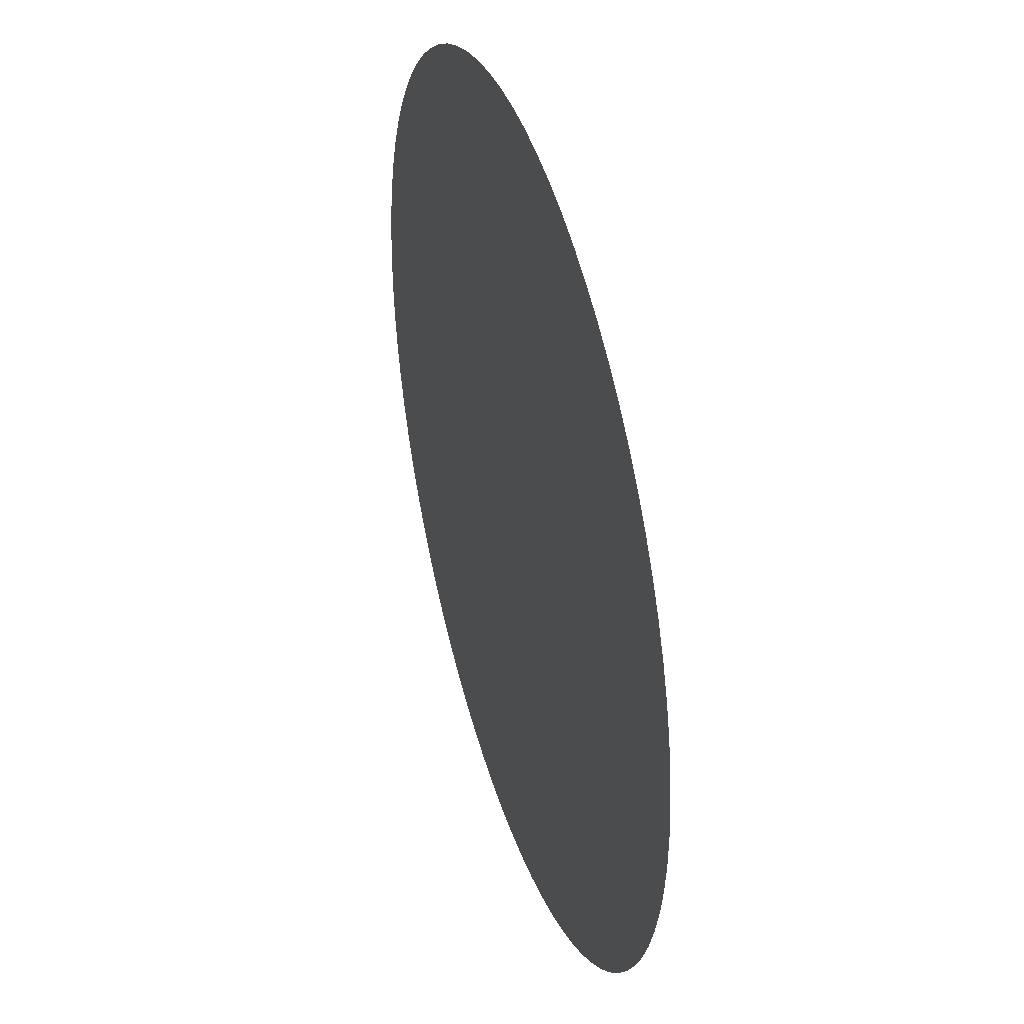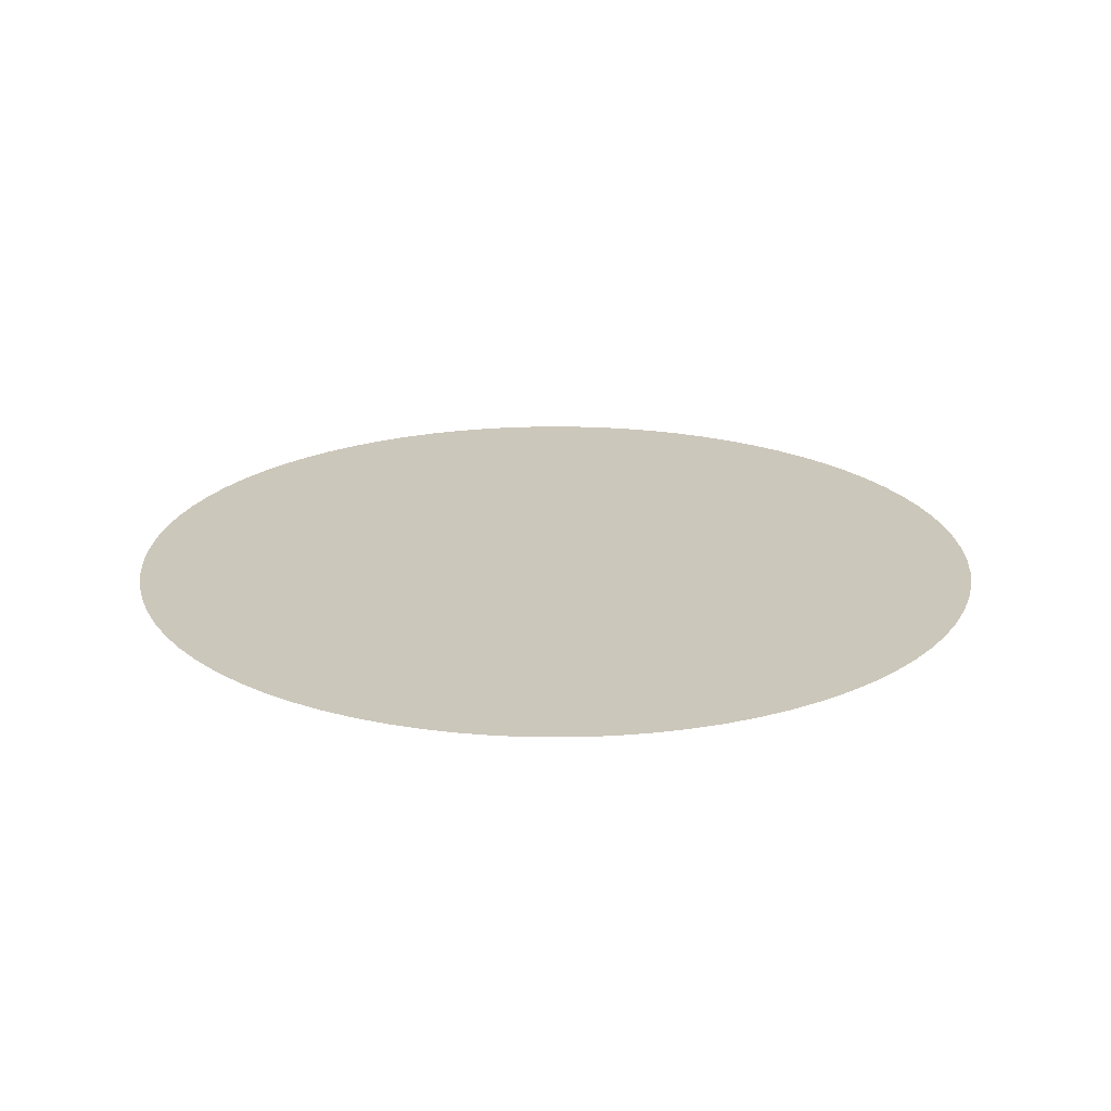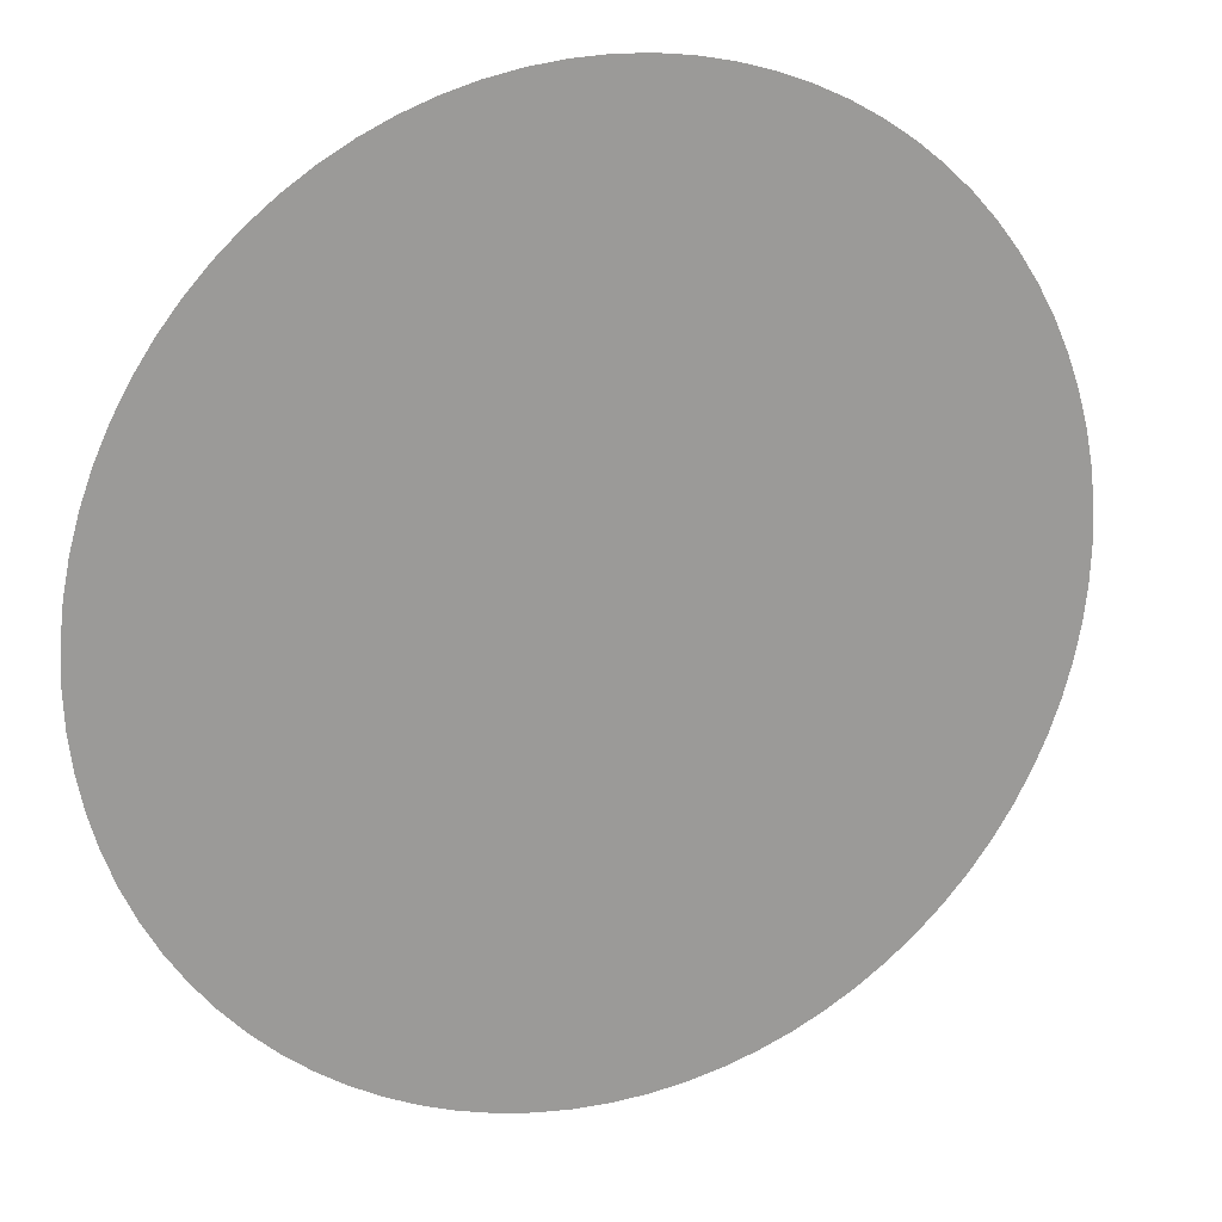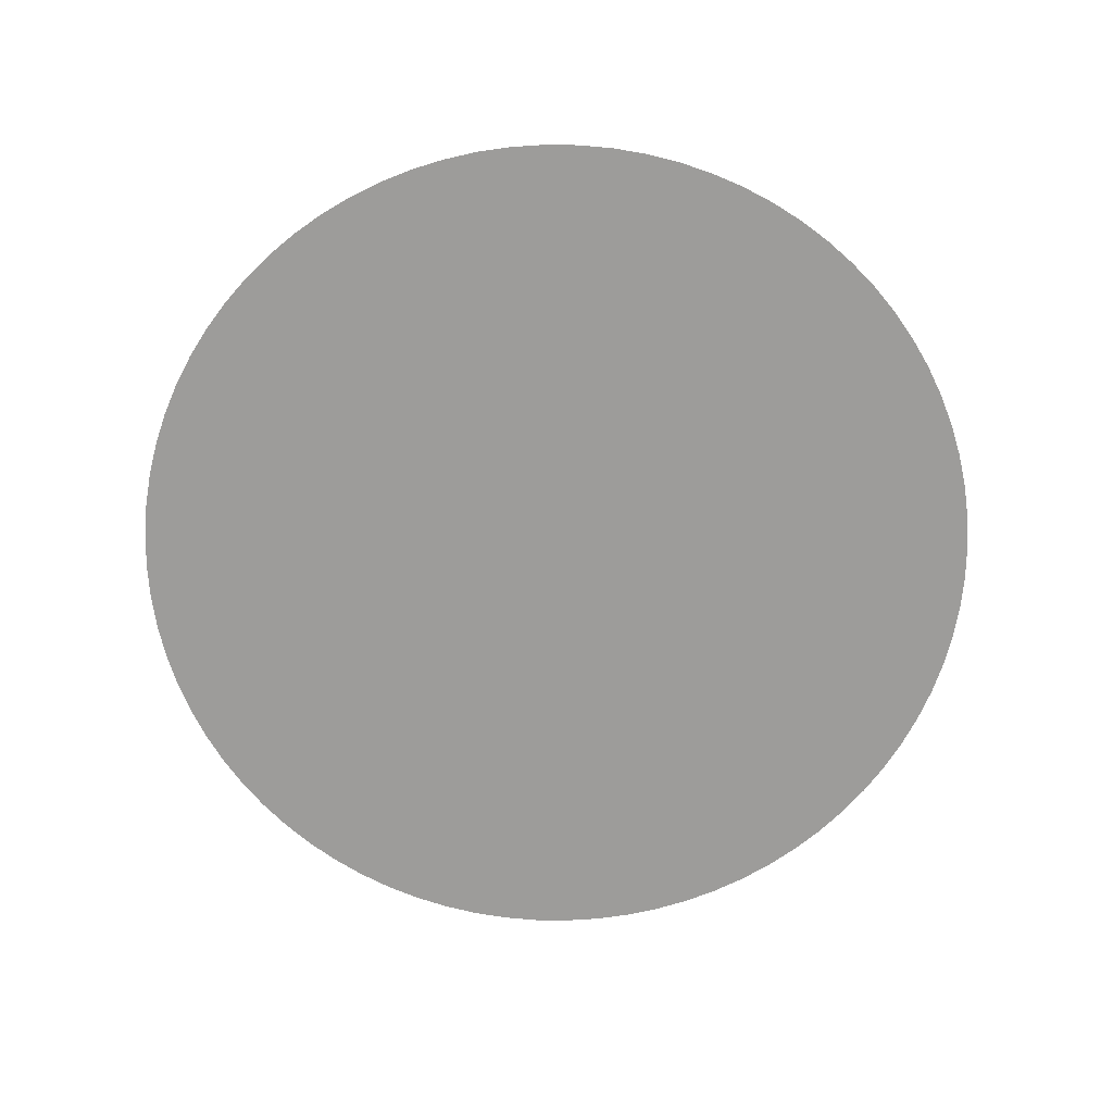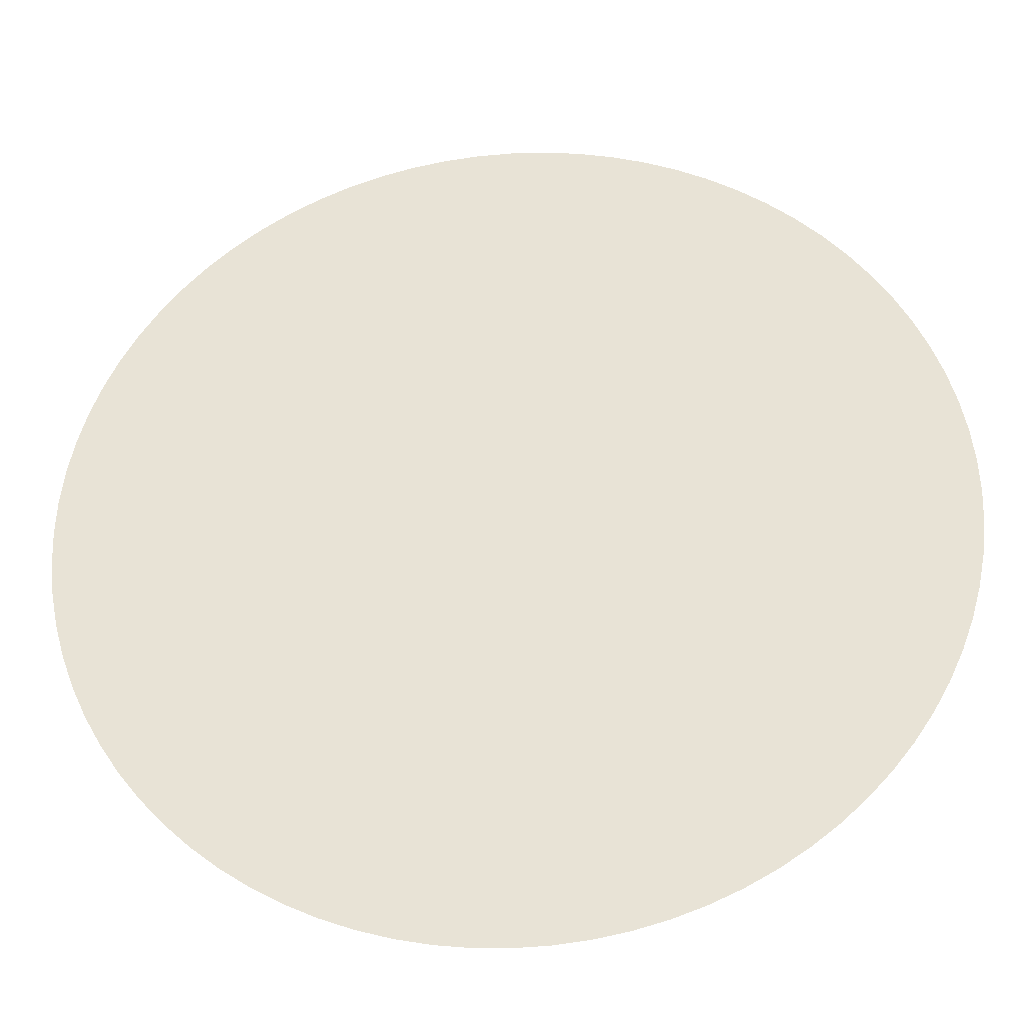
<metadata>
{"format":"obj","ext":"obj","renderer":"f3d","projection":"perspective","resolution":1024,"background":"white","views":[{"elev":39.6,"azim":-107.0,"up":"+Z"},{"elev":21.6,"azim":110.1,"up":"+Y"},{"elev":19.9,"azim":157.5,"up":"+Z"},{"elev":-70.3,"azim":-93.0,"up":"+Y"},{"elev":-32.3,"azim":-175.2,"up":"+Z"}]}
</metadata>
<code>
g pDisc1
v -0.003827 1.527e-07 0.009239
v -0.002334 1.527e-07 0.009724
v -0.00309 1.527e-07 0.00951
v -0.002859 1.527e-07 0.008799
v -0.003391 1.527e-07 0.007905
v -0.001903 1.527e-07 0.008389
v -0.00454 1.527e-07 0.00891
v -0.001564 1.527e-07 0.009877
v -0.005225 1.527e-07 0.008526
v -0.0007845 1.527e-07 0.009969
v -0.0039 1.527e-07 0.006986
v -0.004408 1.527e-07 0.006068
v -0.002591 1.527e-07 0.005473
v -0.005878 1.527e-07 0.00809
v -0.006494 1.527e-07 0.007604
v -0.002242 1.527e-07 0.0069
v -0.001121 1.527e-07 0.00595
v -0.0009517 1.527e-07 0.007944
v -1.527e-07 1.527e-07 0.0075
v -1.527e-07 1.527e-07 0.01
v 0.0007845 1.527e-07 0.009969
v -0.005439 1.527e-07 0.005868
v -0.00647 1.527e-07 0.005668
v -0.004404 1.527e-07 0.004155
v -0.007071 1.527e-07 0.007071
v -0.007604 1.527e-07 0.006494
v -0.002939 1.527e-07 0.004045
v -0.00147 1.527e-07 0.002023
v -0.001295 1.527e-07 0.003986
v -1.527e-07 1.527e-07 0.0025
v -1.527e-07 1.527e-07 0.005
v 0.001121 1.527e-07 0.00595
v -1.527e-07 1.527e-07 1.527e-07
v 0.00147 1.527e-07 0.002023
v -0.002378 1.527e-07 0.0007726
v 0.002378 1.527e-07 0.0007726
v -0.002378 1.527e-07 -0.0007726
v 0.002378 1.527e-07 -0.0007726
v -0.00147 1.527e-07 -0.002023
v 0.00147 1.527e-07 -0.002023
v -1.527e-07 1.527e-07 -0.0025
v 0.0009517 1.527e-07 0.007944
v 0.001903 1.527e-07 0.008389
v 0.001564 1.527e-07 0.009877
v 0.002334 1.527e-07 0.009724
v 0.002859 1.527e-07 0.008799
v 0.003391 1.527e-07 0.007905
v 0.003827 1.527e-07 0.009239
v 0.00309 1.527e-07 0.00951
v 0.00454 1.527e-07 0.00891
v 0.005225 1.527e-07 0.008526
v 0.002242 1.527e-07 0.0069
v 0.002591 1.527e-07 0.005473
v 0.0039 1.527e-07 0.006986
v 0.004408 1.527e-07 0.006068
v 0.005878 1.527e-07 0.00809
v 0.006494 1.527e-07 0.007604
v 0.001295 1.527e-07 0.003986
v 0.002939 1.527e-07 0.004045
v 0.004404 1.527e-07 0.004155
v 0.005439 1.527e-07 0.005868
v 0.00647 1.527e-07 0.005668
v 0.007071 1.527e-07 0.007071
v 0.007604 1.527e-07 0.006494
v 0.003391 1.527e-07 0.002464
v 0.005312 1.527e-07 0.002905
v 0.00587 1.527e-07 0.004264
v 0.00739 1.527e-07 0.004402
v 0.007485 1.527e-07 0.005438
v 0.008526 1.527e-07 0.005225
v 0.00809 1.527e-07 0.005878
v 0.00891 1.527e-07 0.00454
v 0.009239 1.527e-07 0.003827
v 0.007261 1.527e-07 0.00336
v 0.007133 1.527e-07 0.002318
v 0.00951 1.527e-07 0.00309
v 0.009724 1.527e-07 0.002334
v 0.004755 1.527e-07 0.001545
v 0.006005 1.527e-07 0.0007726
v 0.007849 1.527e-07 0.00155
v 0.008566 1.527e-07 0.000782
v 0.009877 1.527e-07 0.001564
v 0.009969 1.527e-07 0.0007845
v 0.004192 1.527e-07 1.527e-07
v 0.006005 1.527e-07 -0.0007726
v 0.007255 1.527e-07 1.527e-07
v 0.008566 1.527e-07 -0.000782
v 0.009252 1.527e-07 1.527e-07
v 0.009969 1.527e-07 -0.0007845
v 0.01 1.527e-07 1.527e-07
v 0.009877 1.527e-07 -0.001564
v 0.009724 1.527e-07 -0.002334
v 0.007849 1.527e-07 -0.00155
v 0.007133 1.527e-07 -0.002318
v 0.00951 1.527e-07 -0.00309
v 0.009239 1.527e-07 -0.003827
v 0.004755 1.527e-07 -0.001545
v 0.005312 1.527e-07 -0.002905
v 0.007261 1.527e-07 -0.00336
v 0.00739 1.527e-07 -0.004402
v 0.00891 1.527e-07 -0.00454
v 0.008526 1.527e-07 -0.005225
v 0.003391 1.527e-07 -0.002464
v 0.004404 1.527e-07 -0.004155
v 0.00587 1.527e-07 -0.004264
v 0.00647 1.527e-07 -0.005668
v 0.007485 1.527e-07 -0.005438
v 0.007604 1.527e-07 -0.006494
v 0.00809 1.527e-07 -0.005878
v 0.007071 1.527e-07 -0.007071
v 0.006494 1.527e-07 -0.007604
v 0.005439 1.527e-07 -0.005868
v 0.004408 1.527e-07 -0.006068
v 0.005878 1.527e-07 -0.00809
v 0.005225 1.527e-07 -0.008526
v 0.002939 1.527e-07 -0.004045
v 0.002591 1.527e-07 -0.005473
v 0.0039 1.527e-07 -0.006986
v 0.003391 1.527e-07 -0.007905
v 0.00454 1.527e-07 -0.00891
v 0.003827 1.527e-07 -0.009239
v 0.001295 1.527e-07 -0.003986
v 0.001121 1.527e-07 -0.00595
v 0.002242 1.527e-07 -0.0069
v 0.001903 1.527e-07 -0.008389
v 0.002859 1.527e-07 -0.008799
v 0.002334 1.527e-07 -0.009724
v 0.00309 1.527e-07 -0.00951
v 0.001564 1.527e-07 -0.009877
v 0.0007845 1.527e-07 -0.009969
v 0.0009517 1.527e-07 -0.007944
v -1.527e-07 1.527e-07 -0.0075
v -1.527e-07 1.527e-07 -0.01
v -0.0007845 1.527e-07 -0.009969
v -1.527e-07 1.527e-07 -0.005
v -0.001121 1.527e-07 -0.00595
v -0.0009517 1.527e-07 -0.007944
v -0.001903 1.527e-07 -0.008389
v -0.001564 1.527e-07 -0.009877
v -0.002334 1.527e-07 -0.009724
v -0.001295 1.527e-07 -0.003986
v -0.002591 1.527e-07 -0.005473
v -0.002242 1.527e-07 -0.0069
v -0.003391 1.527e-07 -0.007905
v -0.002859 1.527e-07 -0.008799
v -0.003827 1.527e-07 -0.009239
v -0.00309 1.527e-07 -0.00951
v -0.00454 1.527e-07 -0.00891
v -0.005225 1.527e-07 -0.008526
v -0.0039 1.527e-07 -0.006986
v -0.004408 1.527e-07 -0.006068
v -0.005878 1.527e-07 -0.00809
v -0.006494 1.527e-07 -0.007604
v -0.002939 1.527e-07 -0.004045
v -0.004404 1.527e-07 -0.004155
v -0.005439 1.527e-07 -0.005868
v -0.00647 1.527e-07 -0.005668
v -0.007071 1.527e-07 -0.007071
v -0.007604 1.527e-07 -0.006494
v -0.003391 1.527e-07 -0.002464
v -0.005312 1.527e-07 -0.002905
v -0.00587 1.527e-07 -0.004264
v -0.00739 1.527e-07 -0.004402
v -0.007485 1.527e-07 -0.005438
v -0.008526 1.527e-07 -0.005225
v -0.00809 1.527e-07 -0.005878
v -0.00891 1.527e-07 -0.00454
v -0.009239 1.527e-07 -0.003827
v -0.007261 1.527e-07 -0.00336
v -0.007133 1.527e-07 -0.002318
v -0.00951 1.527e-07 -0.00309
v -0.009724 1.527e-07 -0.002334
v -0.004755 1.527e-07 -0.001545
v -0.006005 1.527e-07 -0.0007726
v -0.007849 1.527e-07 -0.00155
v -0.008566 1.527e-07 -0.000782
v -0.009877 1.527e-07 -0.001564
v -0.009969 1.527e-07 -0.0007845
v -0.004192 1.527e-07 1.527e-07
v -0.006005 1.527e-07 0.0007726
v -0.007255 1.527e-07 1.527e-07
v -0.008566 1.527e-07 0.000782
v -0.009252 1.527e-07 1.527e-07
v -0.009969 1.527e-07 0.0007845
v -0.01 1.527e-07 1.527e-07
v -0.009877 1.527e-07 0.001564
v -0.009724 1.527e-07 0.002334
v -0.007849 1.527e-07 0.00155
v -0.007133 1.527e-07 0.002318
v -0.00951 1.527e-07 0.00309
v -0.009239 1.527e-07 0.003827
v -0.004755 1.527e-07 0.001545
v -0.005312 1.527e-07 0.002905
v -0.007261 1.527e-07 0.00336
v -0.00739 1.527e-07 0.004402
v -0.00891 1.527e-07 0.00454
v -0.008526 1.527e-07 0.005225
v -0.003391 1.527e-07 0.002464
v -0.00587 1.527e-07 0.004264
v -0.007485 1.527e-07 0.005438
v -0.00809 1.527e-07 0.005878
g pDisc1_0
f 3 2 1
f 2 4 1
f 1 4 5
f 6 4 2
f 5 4 6
f 7 1 5
f 8 6 2
f 7 5 9
f 8 10 6
f 5 11 9
f 9 11 12
f 13 11 5
f 12 11 13
f 14 9 12
f 14 12 15
f 16 5 6
f 16 13 5
f 16 6 17
f 16 17 13
f 10 18 6
f 6 18 17
f 19 18 10
f 17 18 19
f 20 19 10
f 20 21 19
f 12 22 15
f 15 22 23
f 24 22 12
f 23 22 24
f 25 15 23
f 25 23 26
f 27 12 13
f 27 24 12
f 27 13 28
f 27 28 24
f 17 29 13
f 13 29 28
f 30 29 17
f 28 29 30
f 31 17 19
f 31 30 17
f 31 19 32
f 31 32 30
f 33 28 30
f 33 30 34
f 33 35 28
f 33 34 36
f 33 37 35
f 33 36 38
f 33 39 37
f 33 38 40
f 33 41 39
f 33 40 41
f 19 42 32
f 32 42 43
f 21 42 19
f 43 42 21
f 44 43 21
f 44 45 43
f 45 46 43
f 43 46 47
f 48 46 45
f 47 46 48
f 49 48 45
f 50 47 48
f 50 51 47
f 52 32 43
f 52 43 47
f 52 53 32
f 52 47 53
f 51 54 47
f 47 54 53
f 55 54 51
f 53 54 55
f 56 55 51
f 56 57 55
f 53 58 32
f 32 58 30
f 30 58 34
f 34 58 53
f 59 53 55
f 59 34 53
f 59 55 60
f 59 60 34
f 57 61 55
f 55 61 60
f 62 61 57
f 60 61 62
f 63 62 57
f 63 64 62
f 60 65 34
f 66 65 60
f 34 65 36
f 36 65 66
f 67 60 62
f 67 66 60
f 67 62 68
f 67 68 66
f 64 69 62
f 62 69 68
f 70 69 64
f 68 69 70
f 71 70 64
f 72 68 70
f 72 73 68
f 73 74 68
f 68 74 66
f 75 74 73
f 66 74 75
f 76 75 73
f 76 77 75
f 78 36 66
f 78 66 75
f 78 79 36
f 78 75 79
f 77 80 75
f 75 80 79
f 81 80 77
f 79 80 81
f 82 81 77
f 82 83 81
f 79 84 36
f 85 84 79
f 36 84 38
f 38 84 85
f 86 79 81
f 86 85 79
f 86 81 87
f 86 87 85
f 83 88 81
f 81 88 87
f 89 88 83
f 87 88 89
f 90 89 83
f 91 87 89
f 91 92 87
f 92 93 87
f 87 93 85
f 94 93 92
f 85 93 94
f 95 94 92
f 95 96 94
f 97 38 85
f 97 85 94
f 97 98 38
f 97 94 98
f 96 99 94
f 94 99 98
f 100 99 96
f 98 99 100
f 101 100 96
f 101 102 100
f 98 103 38
f 104 103 98
f 38 103 40
f 40 103 104
f 105 98 100
f 105 104 98
f 105 100 106
f 105 106 104
f 102 107 100
f 100 107 106
f 108 107 102
f 106 107 108
f 109 108 102
f 110 106 108
f 110 111 106
f 111 112 106
f 106 112 104
f 113 112 111
f 104 112 113
f 114 113 111
f 114 115 113
f 116 40 104
f 116 104 113
f 116 117 40
f 116 113 117
f 115 118 113
f 113 118 117
f 119 118 115
f 117 118 119
f 120 119 115
f 120 121 119
f 117 122 40
f 123 122 117
f 40 122 41
f 41 122 123
f 124 117 119
f 124 123 117
f 124 119 125
f 124 125 123
f 121 126 119
f 119 126 125
f 127 126 121
f 125 126 127
f 128 127 121
f 129 125 127
f 129 130 125
f 130 131 125
f 125 131 123
f 132 131 130
f 123 131 132
f 133 132 130
f 133 134 132
f 135 41 123
f 135 123 132
f 135 136 41
f 135 132 136
f 134 137 132
f 132 137 136
f 138 137 134
f 136 137 138
f 139 138 134
f 139 140 138
f 136 141 41
f 142 141 136
f 41 141 39
f 39 141 142
f 143 136 138
f 143 142 136
f 143 138 144
f 143 144 142
f 140 145 138
f 138 145 144
f 146 145 140
f 144 145 146
f 147 146 140
f 148 144 146
f 148 149 144
f 149 150 144
f 144 150 142
f 151 150 149
f 142 150 151
f 152 151 149
f 152 153 151
f 154 39 142
f 154 142 151
f 154 155 39
f 154 151 155
f 153 156 151
f 151 156 155
f 157 156 153
f 155 156 157
f 158 157 153
f 158 159 157
f 155 160 39
f 161 160 155
f 39 160 37
f 37 160 161
f 162 155 157
f 162 161 155
f 162 157 163
f 162 163 161
f 159 164 157
f 157 164 163
f 165 164 159
f 163 164 165
f 166 165 159
f 167 163 165
f 167 168 163
f 168 169 163
f 163 169 161
f 170 169 168
f 161 169 170
f 171 170 168
f 171 172 170
f 173 37 161
f 173 161 170
f 173 174 37
f 173 170 174
f 172 175 170
f 170 175 174
f 176 175 172
f 174 175 176
f 177 176 172
f 177 178 176
f 174 179 37
f 180 179 174
f 37 179 35
f 35 179 180
f 181 174 176
f 181 180 174
f 181 176 182
f 181 182 180
f 178 183 176
f 176 183 182
f 184 183 178
f 182 183 184
f 185 184 178
f 186 182 184
f 186 187 182
f 187 188 182
f 182 188 180
f 189 188 187
f 180 188 189
f 190 189 187
f 190 191 189
f 192 35 180
f 192 180 189
f 192 193 35
f 192 189 193
f 191 194 189
f 189 194 193
f 195 194 191
f 193 194 195
f 196 195 191
f 196 197 195
f 193 198 35
f 35 198 28
f 28 198 24
f 24 198 193
f 199 24 193
f 199 193 195
f 199 23 24
f 199 195 23
f 195 200 23
f 197 200 195
f 23 200 26
f 26 200 197
f 201 26 197

</code>
